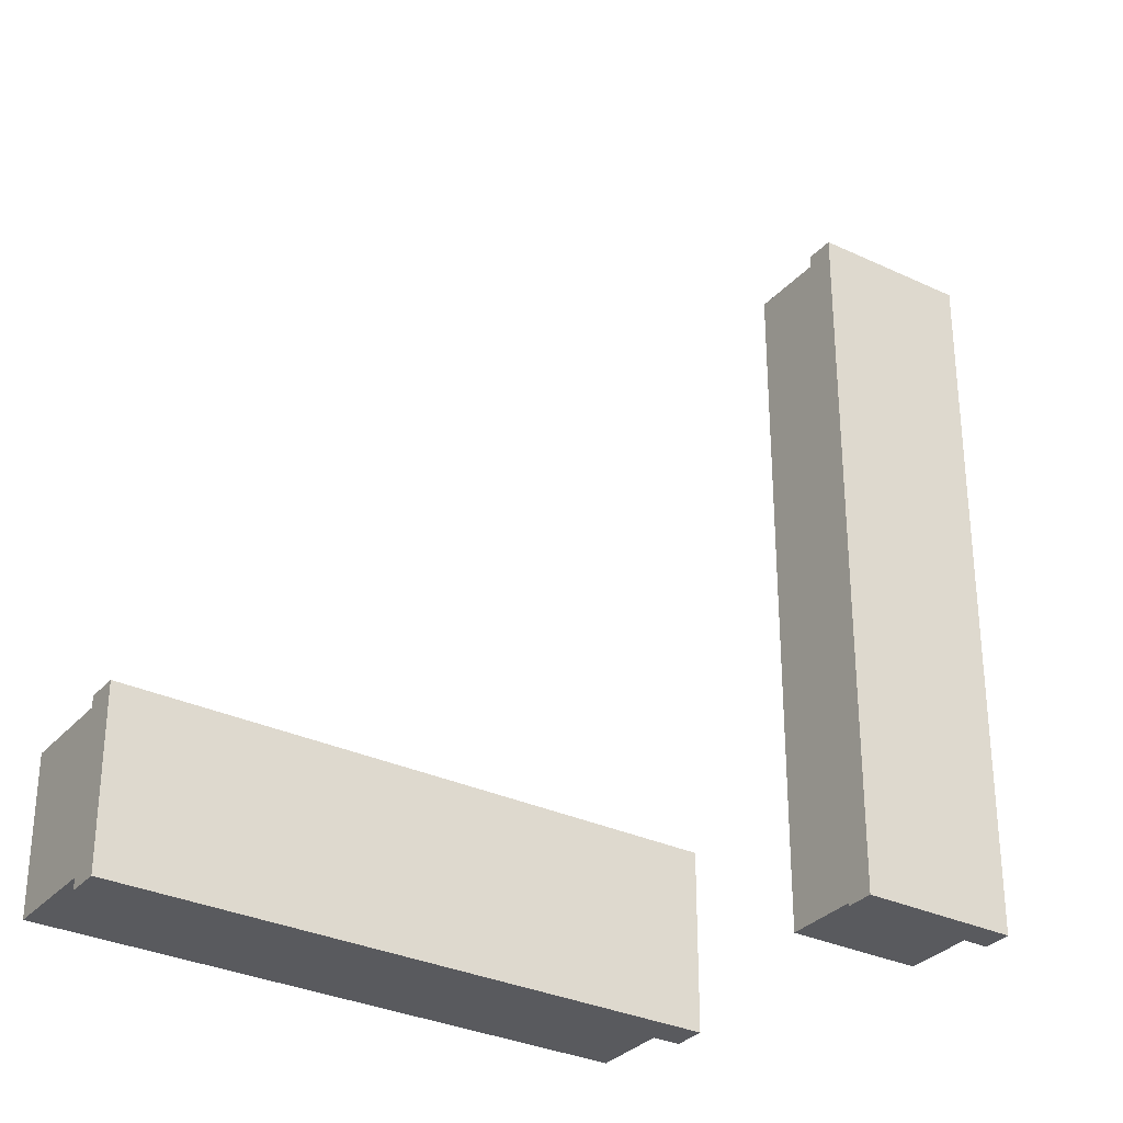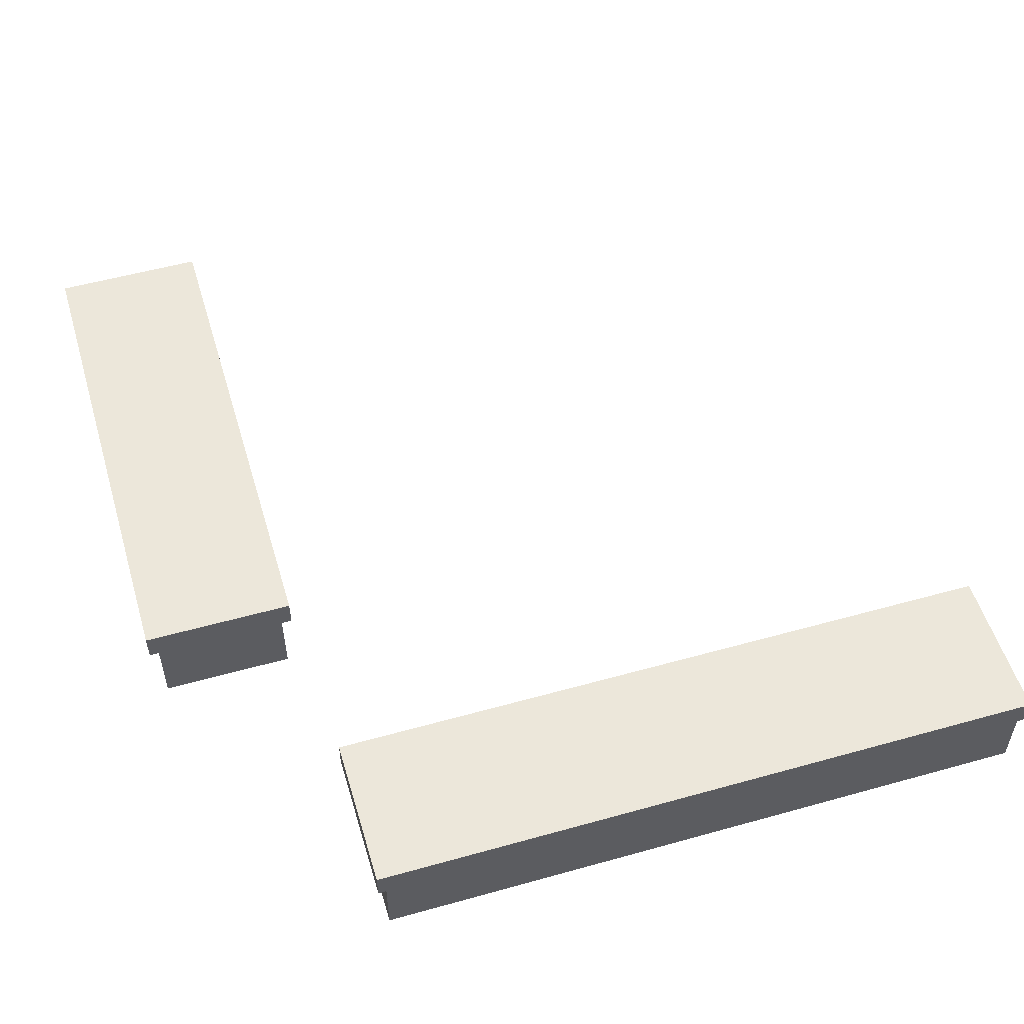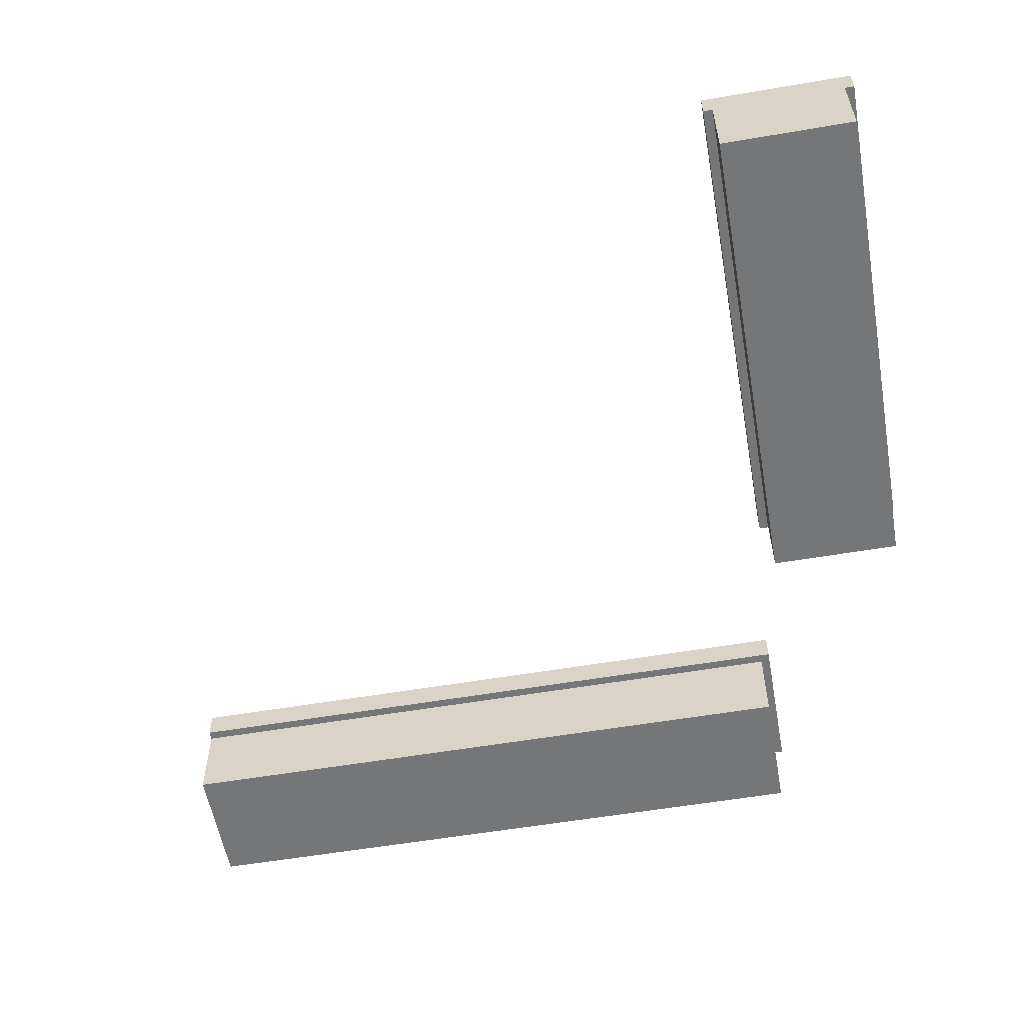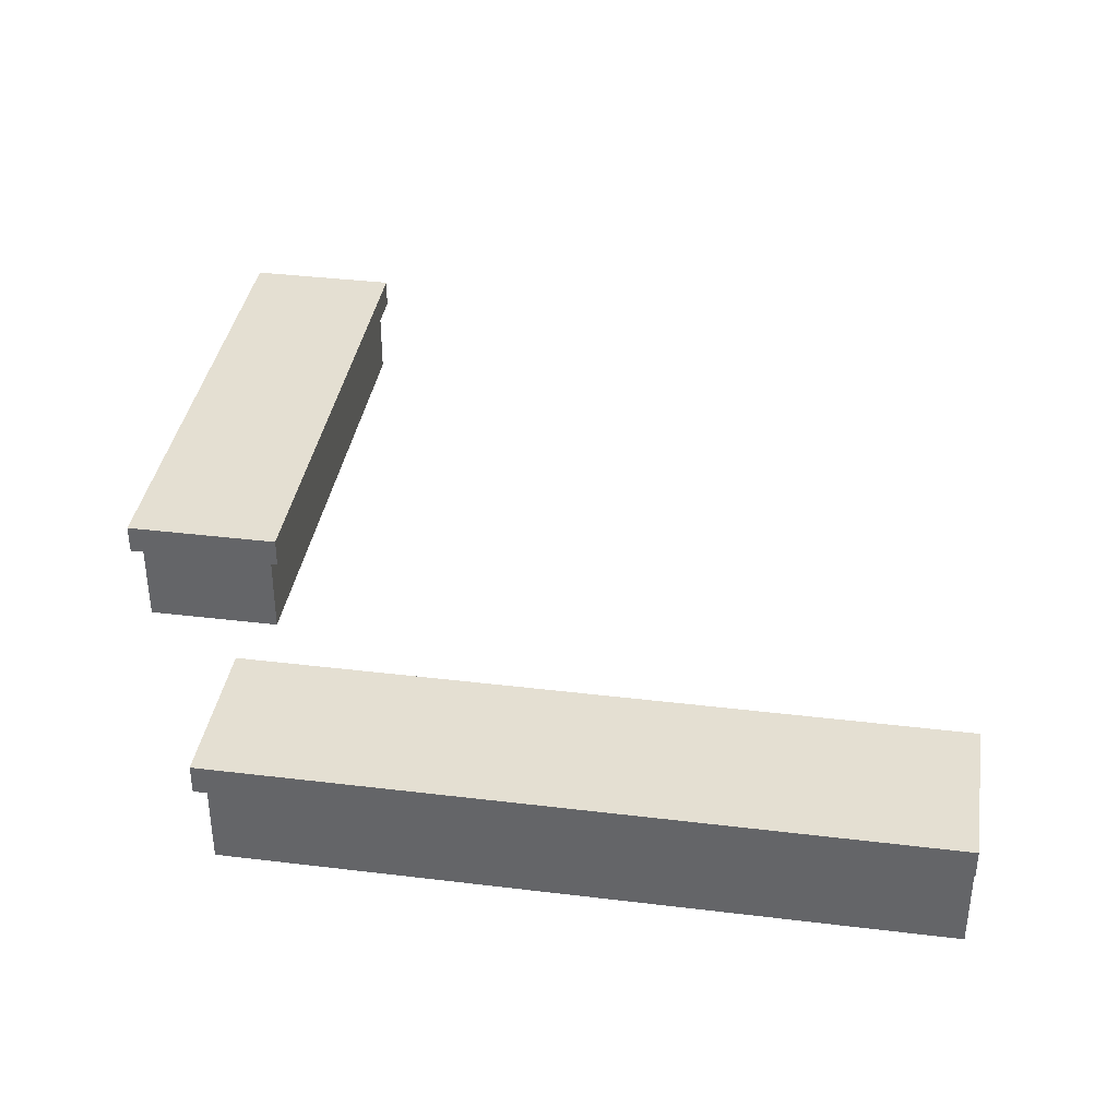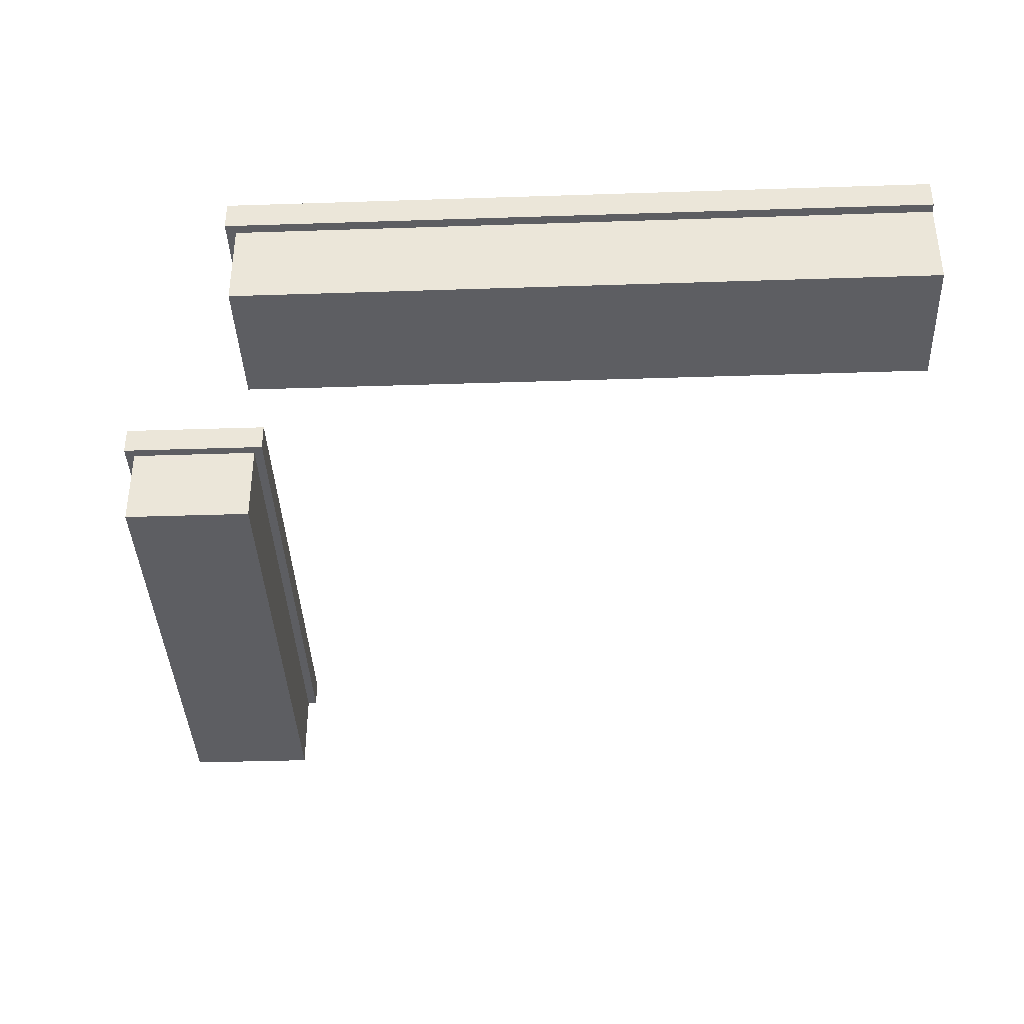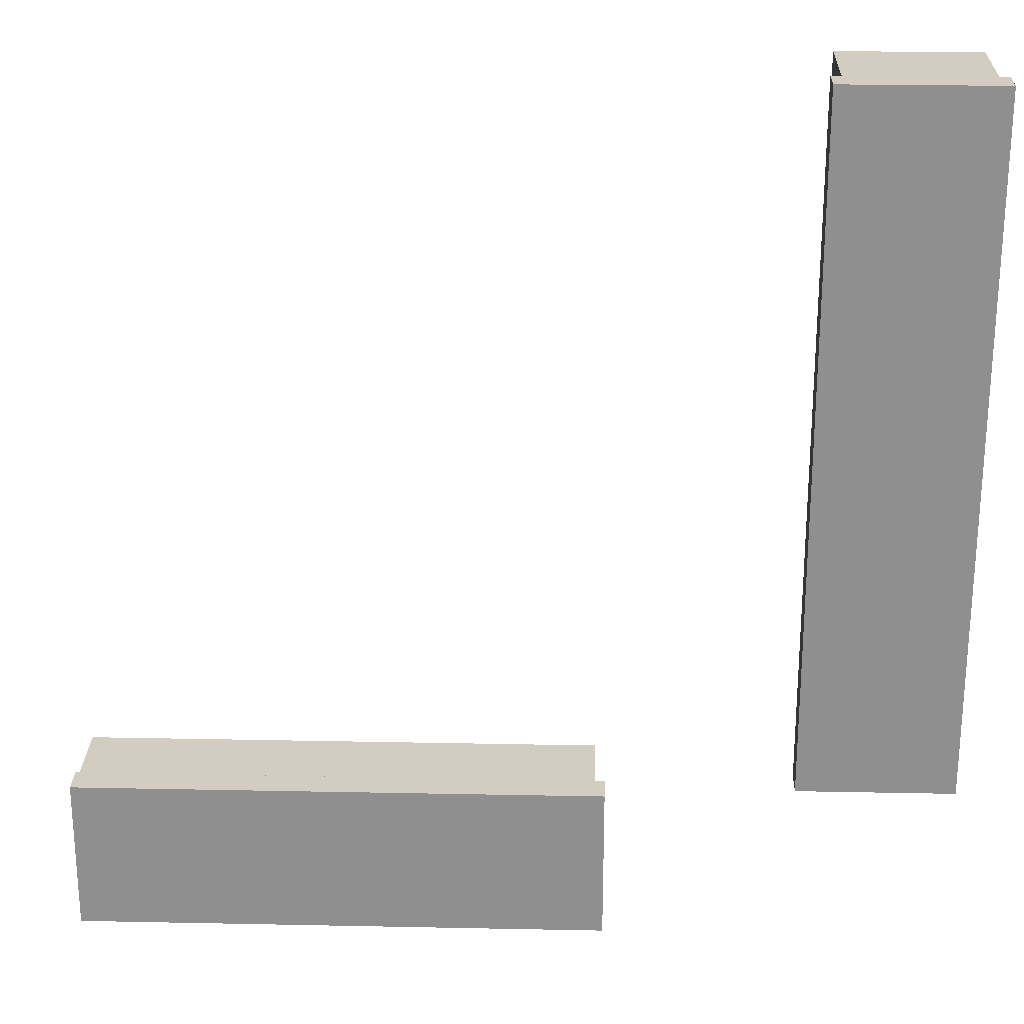
<metadata>
{"format":"obj","ext":"obj","renderer":"f3d","projection":"perspective","resolution":1024,"background":"white","views":[{"elev":-31.4,"azim":146.2,"up":"+Z"},{"elev":53.7,"azim":-106.6,"up":"+Y"},{"elev":-56.7,"azim":100.1,"up":"+Y"},{"elev":37.2,"azim":-81.1,"up":"+Y"},{"elev":-38.3,"azim":-87.6,"up":"+Y"},{"elev":24.4,"azim":-178.1,"up":"+Z"}]}
</metadata>
<code>
o
v -4.4 0.9 4.4
v -4.4 0.9 -2.8
v -4.4 1 4.4
v -4.4 1 -2.8
v -4.4 1.1 4.4
v -4.4 1.1 -2.8
v -4.4 1.2 4.4
v -4.4 1.2 -2.8
v -4.3 0 4.4
v -4.3 0 -2.7
v -4.3 0.1 4.2
v -4.3 0.1 -2.5
v -4.3 0.2 4.3
v -4.3 0.2 4.2
v -4.3 0.2 -2.5
v -4.3 0.2 -2.6
v -4.3 0.7 4.3
v -4.3 0.7 4.2
v -4.3 0.7 -2.5
v -4.3 0.7 -2.6
v -4.3 0.8 4.2
v -4.3 0.8 -2.5
v -4.3 0.9 4.4
v -4.3 0.9 -2.7
v -0.9 0.9 -2.9
v -0.9 0.9 -4.5
v -0.9 1 -2.9
v -0.9 1 -4.5
v -0.9 1.1 -2.9
v -0.9 1.1 -4.5
v -0.9 1.2 -2.9
v -0.9 1.2 -4.5
v -0.8 0 -3
v -0.8 0 -4.4
v -0.8 0.1 -3.2
v -0.8 0.1 -4.2
v -0.8 0.2 -3.1
v -0.8 0.2 -3.2
v -0.8 0.2 -4.2
v -0.8 0.2 -4.3
v -0.8 0.7 -3.1
v -0.8 0.7 -3.2
v -0.8 0.7 -4.2
v -0.8 0.7 -4.3
v -0.8 0.8 -3.2
v -0.8 0.8 -4.2
v -0.8 0.9 -3
v -0.8 0.9 -4.4
v -2.9 0 4.4
v -2.9 0 -2.7
v -2.9 0.1 4.2
v -2.9 0.1 -2.5
v -2.9 0.2 4.3
v -2.9 0.2 4.2
v -2.9 0.2 -2.5
v -2.9 0.2 -2.6
v -2.9 0.7 4.3
v -2.9 0.7 4.2
v -2.9 0.7 -2.5
v -2.9 0.7 -2.6
v -2.9 0.8 4.2
v -2.9 0.8 -2.5
v -2.9 0.9 4.4
v -2.9 0.9 -2.7
v -2.8 0.9 4.4
v -2.8 0.9 -2.8
v -2.8 1 4.4
v -2.8 1 -2.8
v -2.8 1.1 4.4
v -2.8 1.1 -2.8
v -2.8 1.2 4.4
v -2.8 1.2 -2.8
v 4.5 0 -3
v 4.5 0 -4.4
v 4.5 0.1 -3.2
v 4.5 0.1 -4.2
v 4.5 0.2 -3.1
v 4.5 0.2 -3.2
v 4.5 0.2 -4.2
v 4.5 0.2 -4.3
v 4.5 0.7 -3.1
v 4.5 0.7 -3.2
v 4.5 0.7 -4.2
v 4.5 0.7 -4.3
v 4.5 0.8 -3.2
v 4.5 0.8 -4.2
v 4.5 0.9 -2.9
v 4.5 0.9 -3
v 4.5 0.9 -4.4
v 4.5 0.9 -4.5
v 4.5 1 -2.9
v 4.5 1 -4.5
v 4.5 1.1 -2.9
v 4.5 1.1 -4.5
v 4.5 1.2 -2.9
v 4.5 1.2 -4.5
v -4.4 0.9 4.4
v -4.4 1 4.4
v -4.4 1.1 4.4
v -4.4 1.2 4.4
v -4.3 0 4.4
v -4.3 0.9 4.4
v -4.2 0.2 4.4
v -4.2 0.7 4.4
v -4.1 0.1 4.4
v -4.1 0.2 4.4
v -4.1 0.7 4.4
v -4.1 0.8 4.4
v -3.1 0.1 4.4
v -3.1 0.2 4.4
v -3.1 0.7 4.4
v -3.1 0.8 4.4
v -3 0.2 4.4
v -3 0.7 4.4
v -2.9 0 4.4
v -2.9 0.9 4.4
v -2.8 0.9 4.4
v -2.8 1 4.4
v -2.8 1.1 4.4
v -2.8 1.2 4.4
v -0.9 0.9 -2.9
v -0.9 1 -2.9
v -0.9 1.1 -2.9
v -0.9 1.2 -2.9
v 4.5 0.9 -2.9
v 4.5 1 -2.9
v 4.5 1.1 -2.9
v 4.5 1.2 -2.9
v -0.8 0 -3
v -0.8 0.9 -3
v -0.7 0.2 -3
v -0.7 0.7 -3
v -0.6 0.1 -3
v -0.6 0.2 -3
v -0.6 0.7 -3
v -0.6 0.8 -3
v 4.3 0.1 -3
v 4.3 0.2 -3
v 4.3 0.7 -3
v 4.3 0.8 -3
v 4.4 0.2 -3
v 4.4 0.7 -3
v 4.5 0 -3
v 4.5 0.9 -3
v -4.3 0 -2.7
v -4.3 0.9 -2.7
v -4.2 0.2 -2.7
v -4.2 0.7 -2.7
v -4.1 0.1 -2.7
v -4.1 0.2 -2.7
v -4.1 0.7 -2.7
v -4.1 0.8 -2.7
v -3.1 0.1 -2.7
v -3.1 0.2 -2.7
v -3.1 0.7 -2.7
v -3.1 0.8 -2.7
v -3 0.2 -2.7
v -3 0.7 -2.7
v -2.9 0 -2.7
v -2.9 0.9 -2.7
v -4.4 0.9 -2.8
v -4.4 1 -2.8
v -4.4 1.1 -2.8
v -4.4 1.2 -2.8
v -2.8 0.9 -2.8
v -2.8 1 -2.8
v -2.8 1.1 -2.8
v -2.8 1.2 -2.8
v -0.8 0 -4.4
v -0.8 0.9 -4.4
v -0.7 0.2 -4.4
v -0.7 0.7 -4.4
v -0.6 0.1 -4.4
v -0.6 0.2 -4.4
v -0.6 0.7 -4.4
v -0.6 0.8 -4.4
v 4.3 0.1 -4.4
v 4.3 0.2 -4.4
v 4.3 0.7 -4.4
v 4.3 0.8 -4.4
v 4.4 0.2 -4.4
v 4.4 0.7 -4.4
v 4.5 0 -4.4
v 4.5 0.9 -4.4
v -0.9 0.9 -4.5
v -0.9 1 -4.5
v -0.9 1.1 -4.5
v -0.9 1.2 -4.5
v 4.5 0.9 -4.5
v 4.5 1 -4.5
v 4.5 1.1 -4.5
v 4.5 1.2 -4.5
v -4.3 0 4.4
v -2.9 0 4.4
v -4.2 0 4.3
v -3 0 4.3
v -4.2 0 -2.6
v -3 0 -2.6
v -4.3 0 -2.7
v -2.9 0 -2.7
v -0.8 0 -3
v 4.5 0 -3
v -0.7 0 -3.1
v 0.7 0 -3.1
v 2.5 0 -3.1
v 4.4 0 -3.1
v -0.7 0 -4.3
v 0.7 0 -4.3
v 2.5 0 -4.3
v 4.4 0 -4.3
v -0.8 0 -4.4
v 4.5 0 -4.4
v -4.4 0.9 4.4
v -4.3 0.9 4.4
v -2.9 0.9 4.4
v -2.8 0.9 4.4
v -4.3 0.9 -2.7
v -2.9 0.9 -2.7
v -4.4 0.9 -2.8
v -2.8 0.9 -2.8
v -0.9 0.9 -2.9
v 4.5 0.9 -2.9
v -0.8 0.9 -3
v 4.5 0.9 -3
v -0.8 0.9 -4.4
v 4.5 0.9 -4.4
v -0.9 0.9 -4.5
v 4.5 0.9 -4.5
v -4.4 1.2 4.4
v -2.8 1.2 4.4
v -4.4 1.2 -2.8
v -2.8 1.2 -2.8
v -0.9 1.2 -2.9
v 4.5 1.2 -2.9
v -0.9 1.2 -4.5
v 4.5 1.2 -4.5
f 3 2 1
f 4 2 3
f 5 4 3
f 6 4 5
f 7 6 5
f 8 6 7
f 11 10 9
f 12 10 11
f 13 11 9
f 14 12 11
f 14 11 13
f 15 10 12
f 15 12 14
f 16 10 15
f 17 14 13
f 17 13 9
f 17 16 15
f 17 15 14
f 18 16 17
f 19 16 18
f 20 10 16
f 20 16 19
f 21 19 18
f 21 18 17
f 22 20 19
f 22 19 21
f 23 17 9
f 23 21 17
f 23 22 21
f 24 10 20
f 24 22 23
f 24 20 22
f 27 26 25
f 28 26 27
f 29 28 27
f 30 28 29
f 31 30 29
f 32 30 31
f 35 34 33
f 36 34 35
f 37 35 33
f 38 36 35
f 38 35 37
f 39 34 36
f 39 36 38
f 40 34 39
f 41 38 37
f 41 37 33
f 41 40 39
f 41 39 38
f 42 40 41
f 43 40 42
f 44 34 40
f 44 40 43
f 45 43 42
f 45 42 41
f 46 44 43
f 46 43 45
f 47 41 33
f 47 45 41
f 47 46 45
f 48 34 44
f 48 46 47
f 48 44 46
f 49 50 51
f 51 50 52
f 49 51 53
f 51 52 54
f 53 51 54
f 52 50 55
f 54 52 55
f 55 50 56
f 53 54 57
f 49 53 57
f 55 56 57
f 54 55 57
f 57 56 58
f 58 56 59
f 56 50 60
f 59 56 60
f 58 59 61
f 57 58 61
f 59 60 62
f 61 59 62
f 49 57 63
f 57 61 63
f 61 62 63
f 60 50 64
f 63 62 64
f 62 60 64
f 65 66 67
f 67 66 68
f 67 68 69
f 69 68 70
f 69 70 71
f 71 70 72
f 73 74 75
f 75 74 76
f 73 75 77
f 75 76 78
f 77 75 78
f 76 74 79
f 78 76 79
f 79 74 80
f 77 78 81
f 73 77 81
f 79 80 81
f 78 79 81
f 81 80 82
f 82 80 83
f 80 74 84
f 83 80 84
f 82 83 85
f 81 82 85
f 83 84 86
f 85 83 86
f 73 81 88
f 81 85 88
f 85 86 88
f 84 74 89
f 86 84 89
f 88 86 89
f 87 88 91
f 89 90 91
f 88 89 91
f 91 90 92
f 91 92 93
f 93 92 94
f 93 94 95
f 95 94 96
f 102 98 97
f 103 102 101
f 104 102 103
f 105 103 101
f 106 104 103
f 106 103 105
f 107 102 104
f 107 104 106
f 108 102 107
f 109 106 105
f 109 105 101
f 109 108 107
f 109 107 106
f 110 108 109
f 111 108 110
f 112 102 108
f 112 108 111
f 113 111 110
f 113 110 109
f 114 112 111
f 114 111 113
f 115 109 101
f 115 113 109
f 115 114 113
f 116 98 102
f 116 114 115
f 116 102 112
f 116 112 114
f 117 98 116
f 118 99 98
f 118 98 117
f 119 100 99
f 119 99 118
f 120 100 119
f 125 122 121
f 126 123 122
f 126 122 125
f 127 124 123
f 127 123 126
f 128 124 127
f 131 130 129
f 132 130 131
f 133 131 129
f 134 132 131
f 134 131 133
f 135 130 132
f 135 132 134
f 136 130 135
f 137 134 133
f 137 133 129
f 137 136 135
f 137 135 134
f 138 136 137
f 139 136 138
f 140 130 136
f 140 136 139
f 141 139 138
f 141 138 137
f 142 140 139
f 142 139 141
f 143 137 129
f 143 141 137
f 143 142 141
f 144 130 140
f 144 142 143
f 144 140 142
f 145 146 147
f 147 146 148
f 145 147 149
f 147 148 150
f 149 147 150
f 148 146 151
f 150 148 151
f 151 146 152
f 149 150 153
f 145 149 153
f 151 152 153
f 150 151 153
f 153 152 154
f 154 152 155
f 152 146 156
f 155 152 156
f 154 155 157
f 153 154 157
f 155 156 158
f 157 155 158
f 145 153 159
f 153 157 159
f 157 158 159
f 156 146 160
f 159 158 160
f 158 156 160
f 161 162 165
f 162 163 166
f 165 162 166
f 163 164 167
f 166 163 167
f 167 164 168
f 169 170 171
f 171 170 172
f 169 171 173
f 171 172 174
f 173 171 174
f 172 170 175
f 174 172 175
f 175 170 176
f 173 174 177
f 169 173 177
f 175 176 177
f 174 175 177
f 177 176 178
f 178 176 179
f 176 170 180
f 179 176 180
f 178 179 181
f 177 178 181
f 179 180 182
f 181 179 182
f 169 177 183
f 177 181 183
f 181 182 183
f 180 170 184
f 183 182 184
f 182 180 184
f 185 186 189
f 186 187 190
f 189 186 190
f 187 188 191
f 190 187 191
f 191 188 192
f 195 194 193
f 196 194 195
f 197 195 193
f 197 196 195
f 198 194 196
f 198 196 197
f 199 197 193
f 199 198 197
f 200 194 198
f 200 198 199
f 203 202 201
f 204 202 203
f 205 202 204
f 206 202 205
f 207 203 201
f 207 204 203
f 208 205 204
f 208 204 207
f 209 206 205
f 209 205 208
f 210 202 206
f 210 206 209
f 211 209 208
f 211 208 207
f 211 210 209
f 211 207 201
f 212 202 210
f 212 210 211
f 217 214 213
f 218 216 215
f 219 217 213
f 219 218 217
f 220 216 218
f 220 218 219
f 223 222 221
f 224 222 223
f 225 223 221
f 227 225 221
f 227 226 225
f 228 226 227
f 229 230 231
f 231 230 232
f 233 234 235
f 235 234 236

</code>
